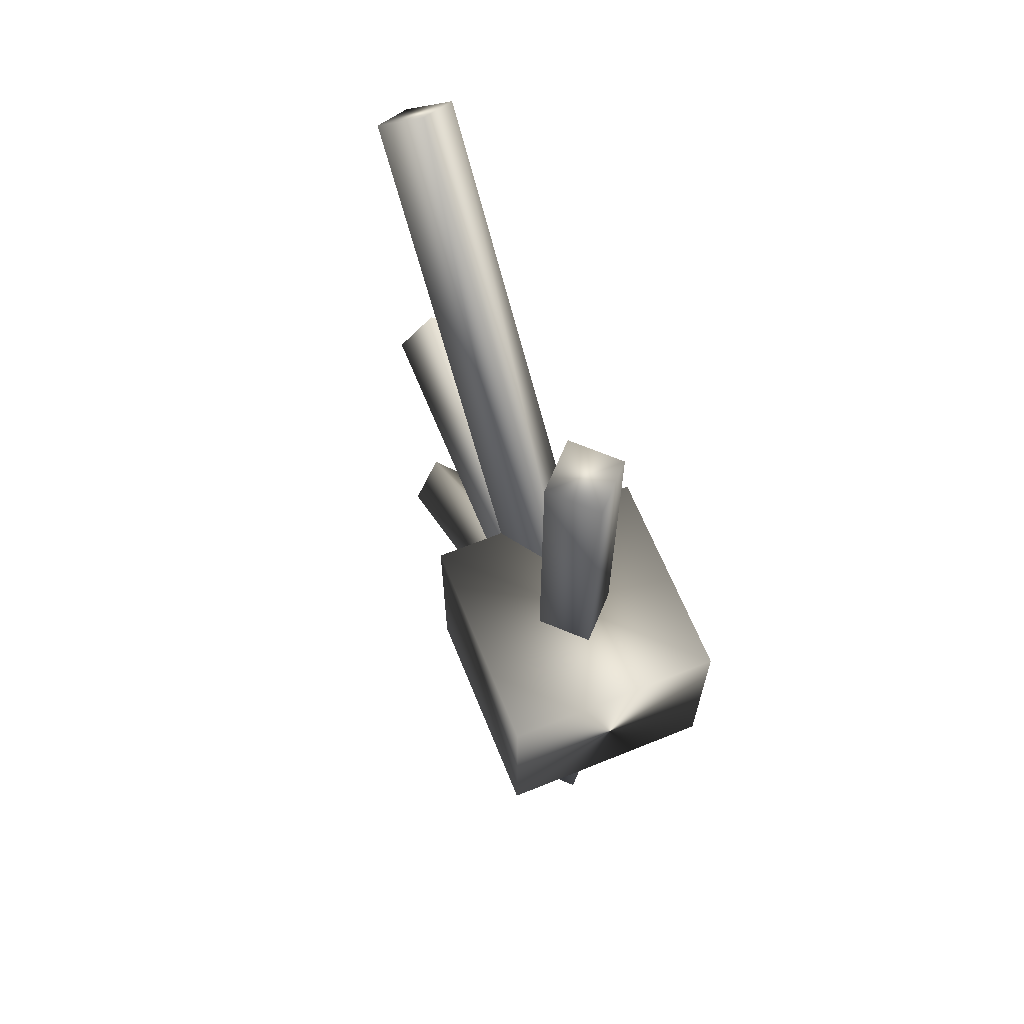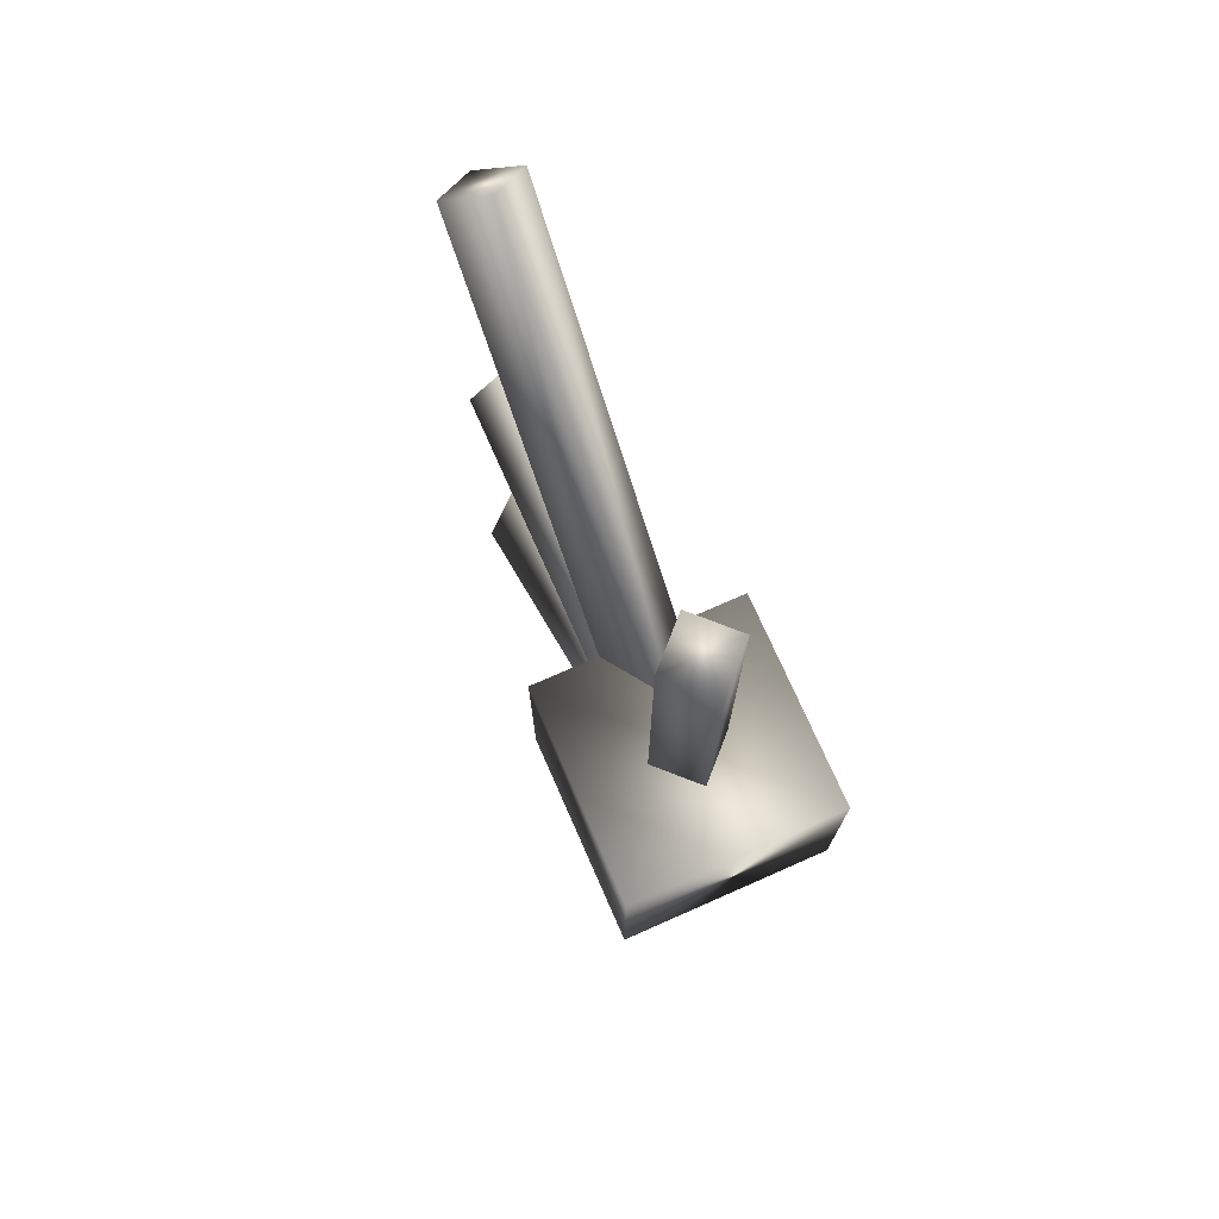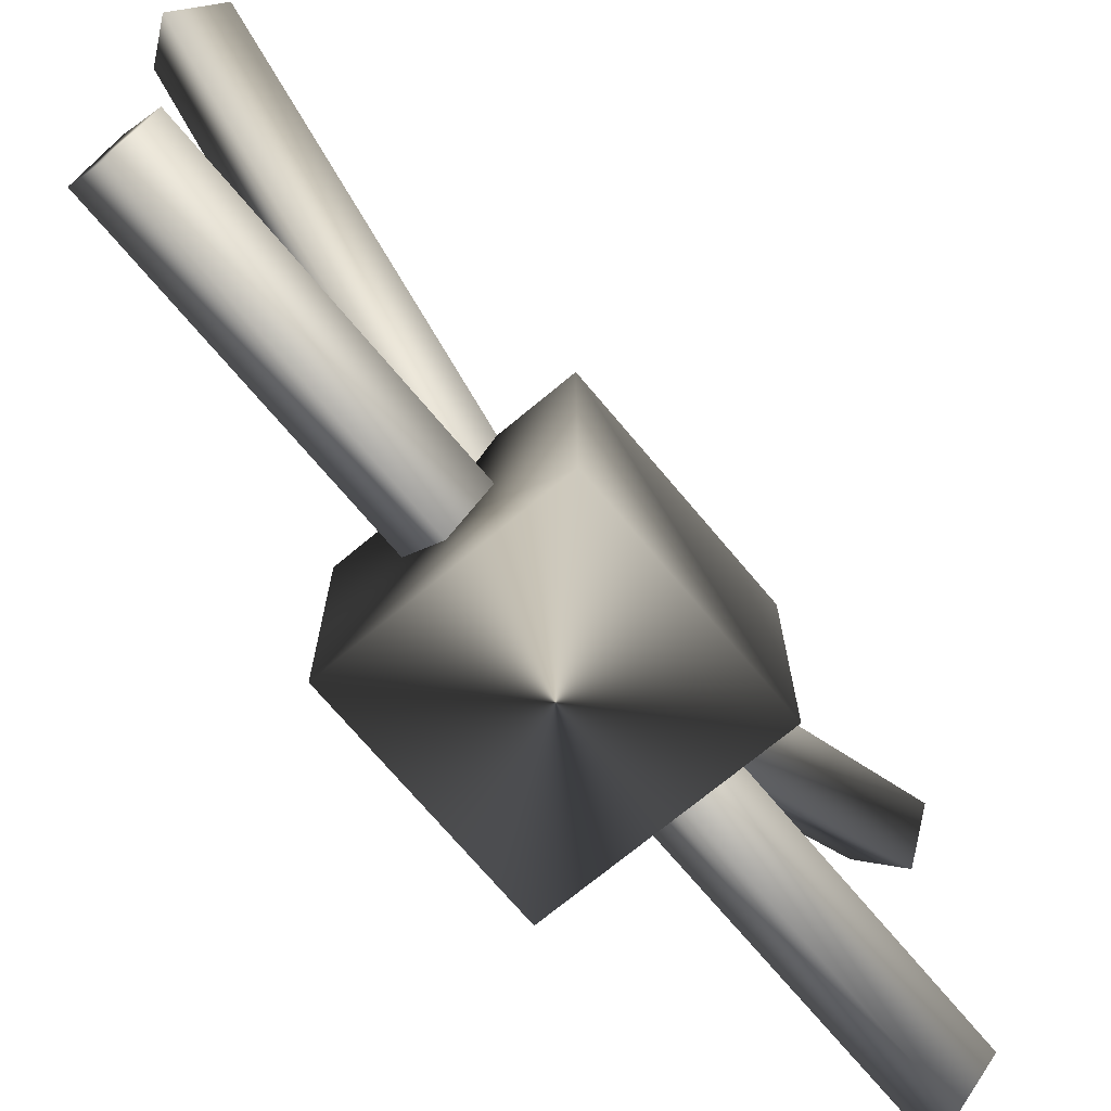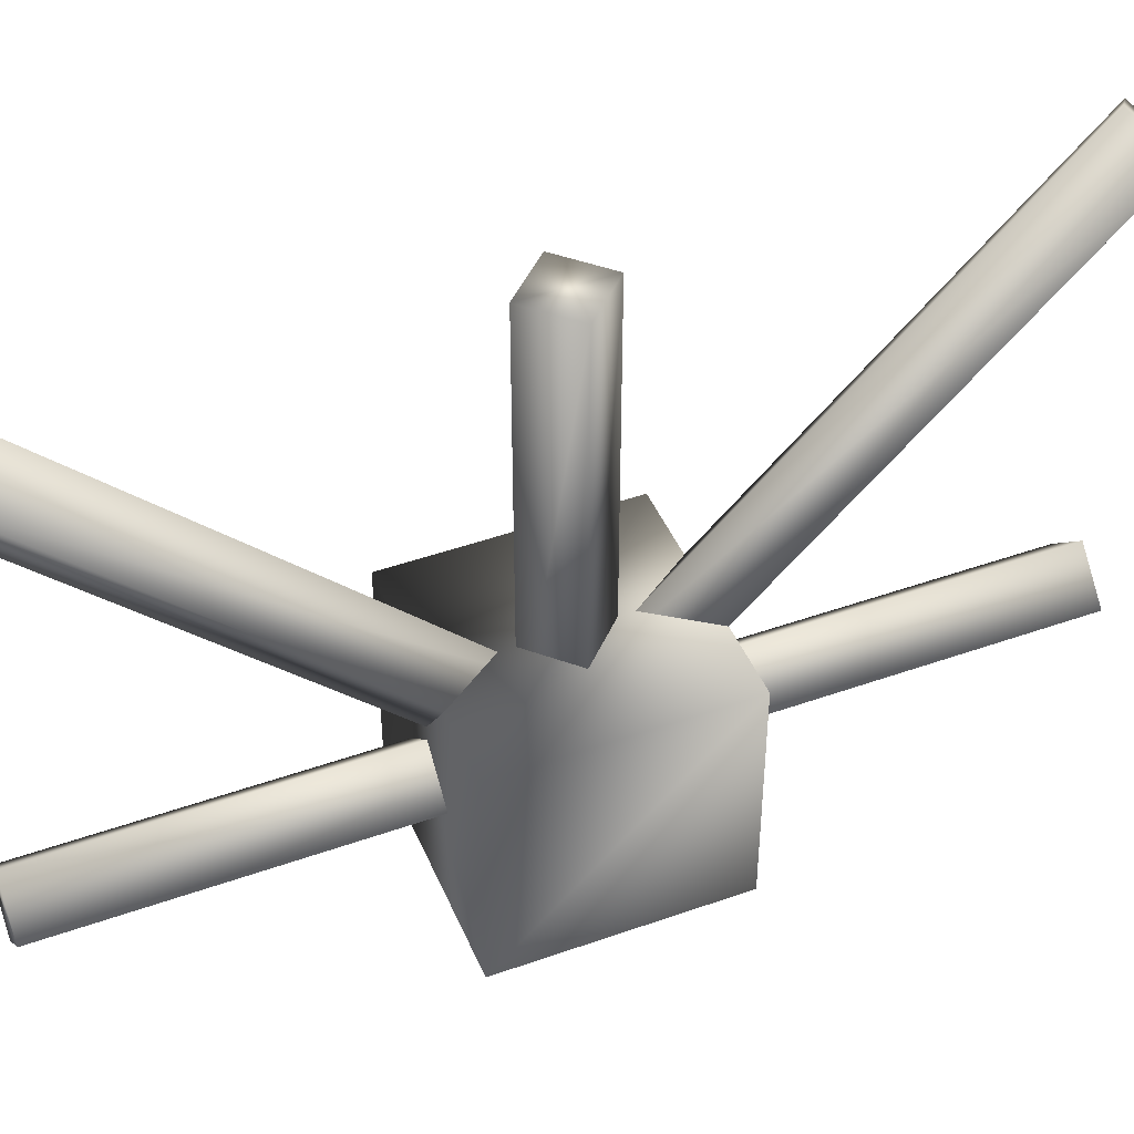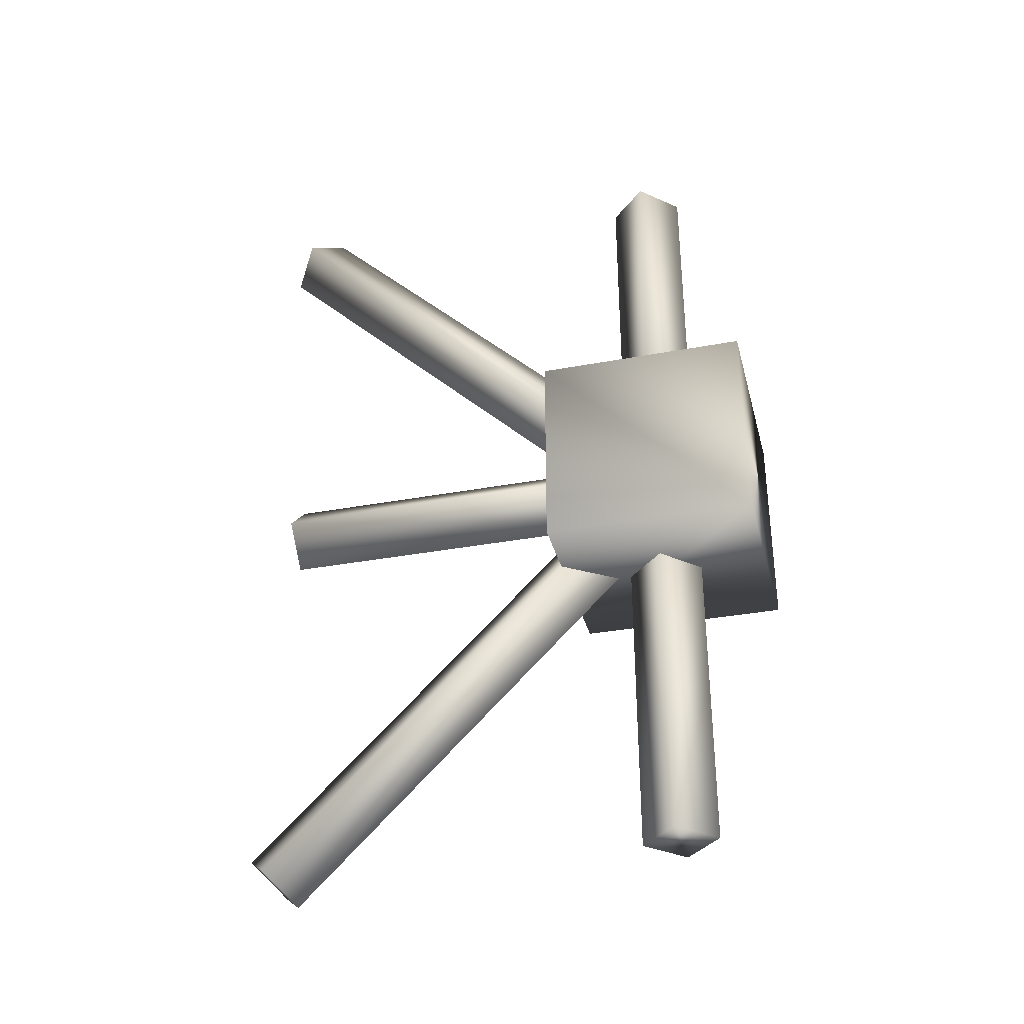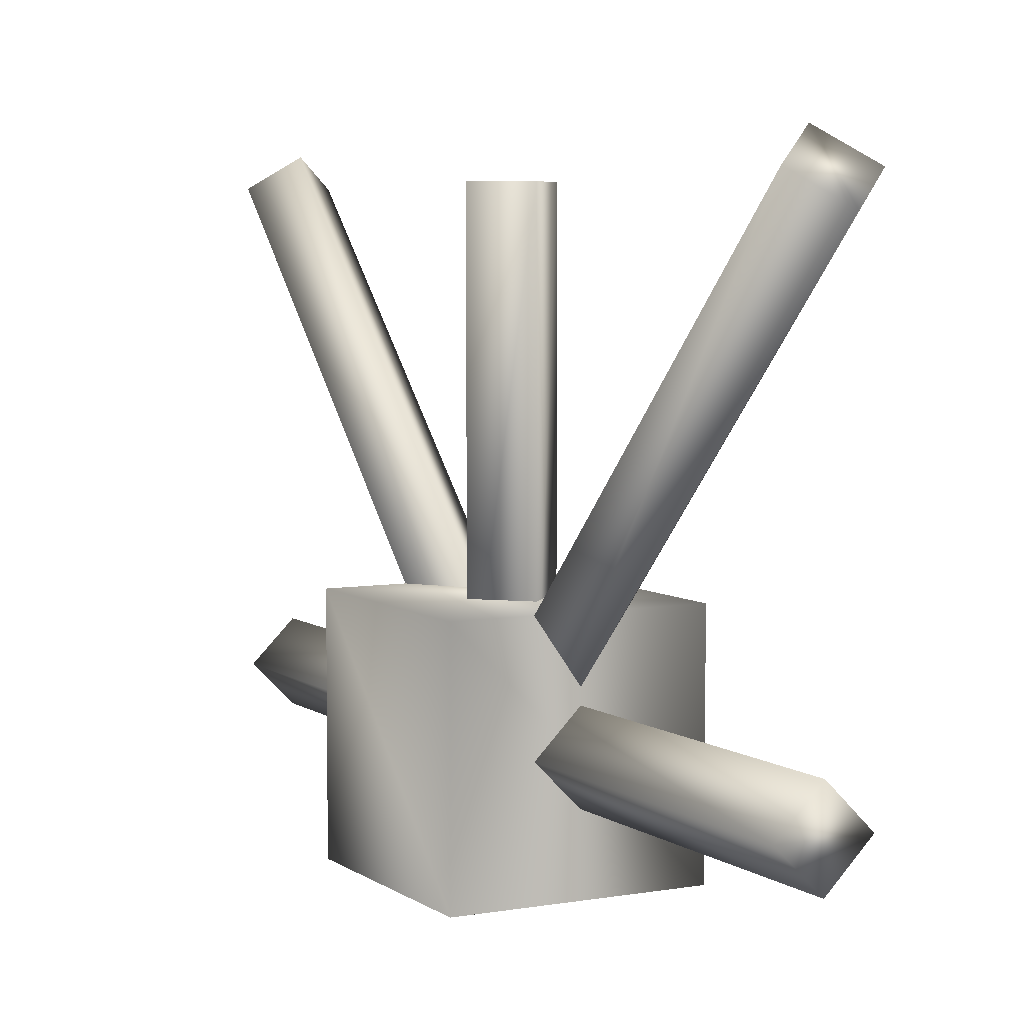
<metadata>
{"format":"obj","ext":"obj","renderer":"f3d","projection":"perspective","resolution":1024,"background":"white","views":[{"elev":65.3,"azim":157.9,"up":"+Y"},{"elev":73.9,"azim":156.2,"up":"+Y"},{"elev":-71.1,"azim":-140.1,"up":"+Z"},{"elev":45.2,"azim":67.7,"up":"+Z"},{"elev":-34.4,"azim":104.1,"up":"+Y"},{"elev":5.6,"azim":-28.0,"up":"+Z"}]}
</metadata>
<code>
v  45.39 50 -50
v  50 50 -45.39
v  54.61 50 -50
v  50 50 -54.61
v  45.39 100 -50
v  50 100 -45.39
v  54.61 100 -50
v  50 100 -54.61
g up
f 1 2 6
f 6 5 1
f 2 3 7
f 7 6 2
f 3 4 8
f 8 7 3
f 4 1 5
f 5 8 4
f 8 5 7
f 4 3 2
f 2 1 4
f 5 6 7
g
v  62.73 37.27 -62.73
v  62.73 37.27 -37.27
v  62.73 62.73 -62.73
v  62.73 62.73 -37.27
v  37.27 37.27 -62.73
v  37.27 37.27 -37.27
v  37.27 62.73 -62.73
v  37.27 62.73 -37.27
g center
f 9 11 12
f 12 10 9
f 13 14 16
f 16 15 13
f 9 10 14
f 14 13 9
f 10 12 16
f 16 14 10
f 12 11 15
f 15 16 12
f 11 9 13
f 13 15 11
g
v  45.39 50 -50
v  50 45.39 -50
v  54.61 50 -50
v  50 54.61 -50
v  45.39 50 0
v  50 45.39 0
v  54.61 50 0
v  50 54.61 0
g side1
f 17 18 22
f 22 21 17
f 18 19 23
f 23 22 18
f 19 20 24
f 24 23 19
f 20 17 21
f 21 24 20
f 24 22 23
f 20 18 17
f 24 21 22
f 20 19 18
g
v  45.43 50 -50
v  50 50 -54.57
v  54.57 50 -50
v  50 50 -45.43
v  45.43 0 -50
v  50 0 -54.57
v  54.57 0 -50
v  50 0 -45.43
g down
f 25 26 30
f 30 29 25
f 26 27 31
f 31 30 26
f 27 28 32
f 32 31 27
f 28 25 29
f 29 32 28
f 32 29 31
f 27 26 25
f 29 30 31
f 25 28 27
g
v  45.43 50 -50
v  50 46.77 -46.77
v  54.57 50 -50
v  50 53.23 -53.23
v  45.39 100.2 0.2046
v  50 96.95 3.462
v  54.61 100.2 0.2046
v  50 103.5 -3.053
g side0
f 33 34 38
f 38 37 33
f 34 35 39
f 39 38 34
f 35 36 40
f 40 39 35
f 36 33 37
f 37 40 36
f 40 37 38
f 36 35 34
f 38 39 40
f 34 33 36
g
v  45.39 50 -50
v  50 53.26 -46.74
v  54.61 50 -50
v  50 46.74 -53.26
v  45.39 -0.2046 0.2046
v  50 3.053 3.462
v  54.61 -0.2046 0.2046
v  50 -3.462 -3.053
g side2
f 41 45 46
f 46 42 41
f 42 46 47
f 47 43 42
f 43 47 48
f 48 44 43
f 44 48 45
f 45 41 44
f 48 46 45
f 44 42 43
f 48 47 46
f 44 41 42
g

</code>
